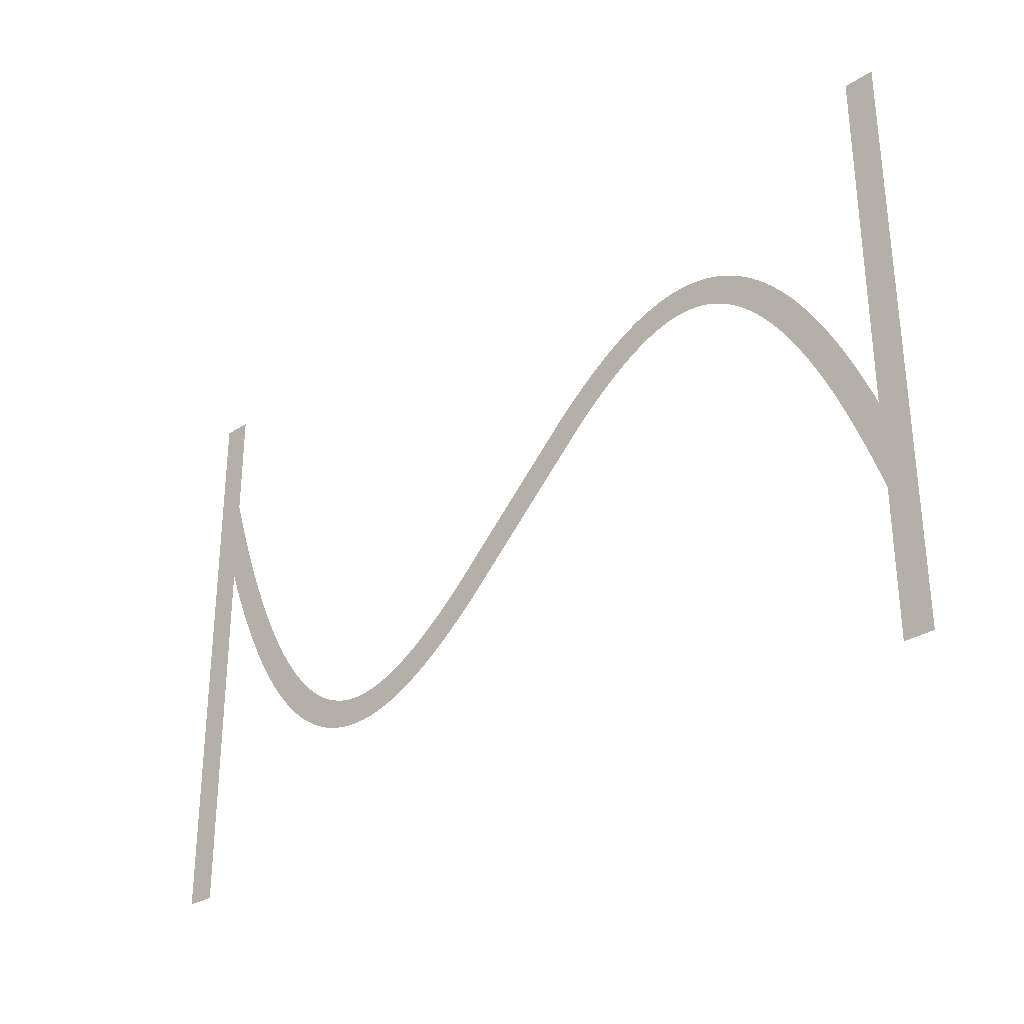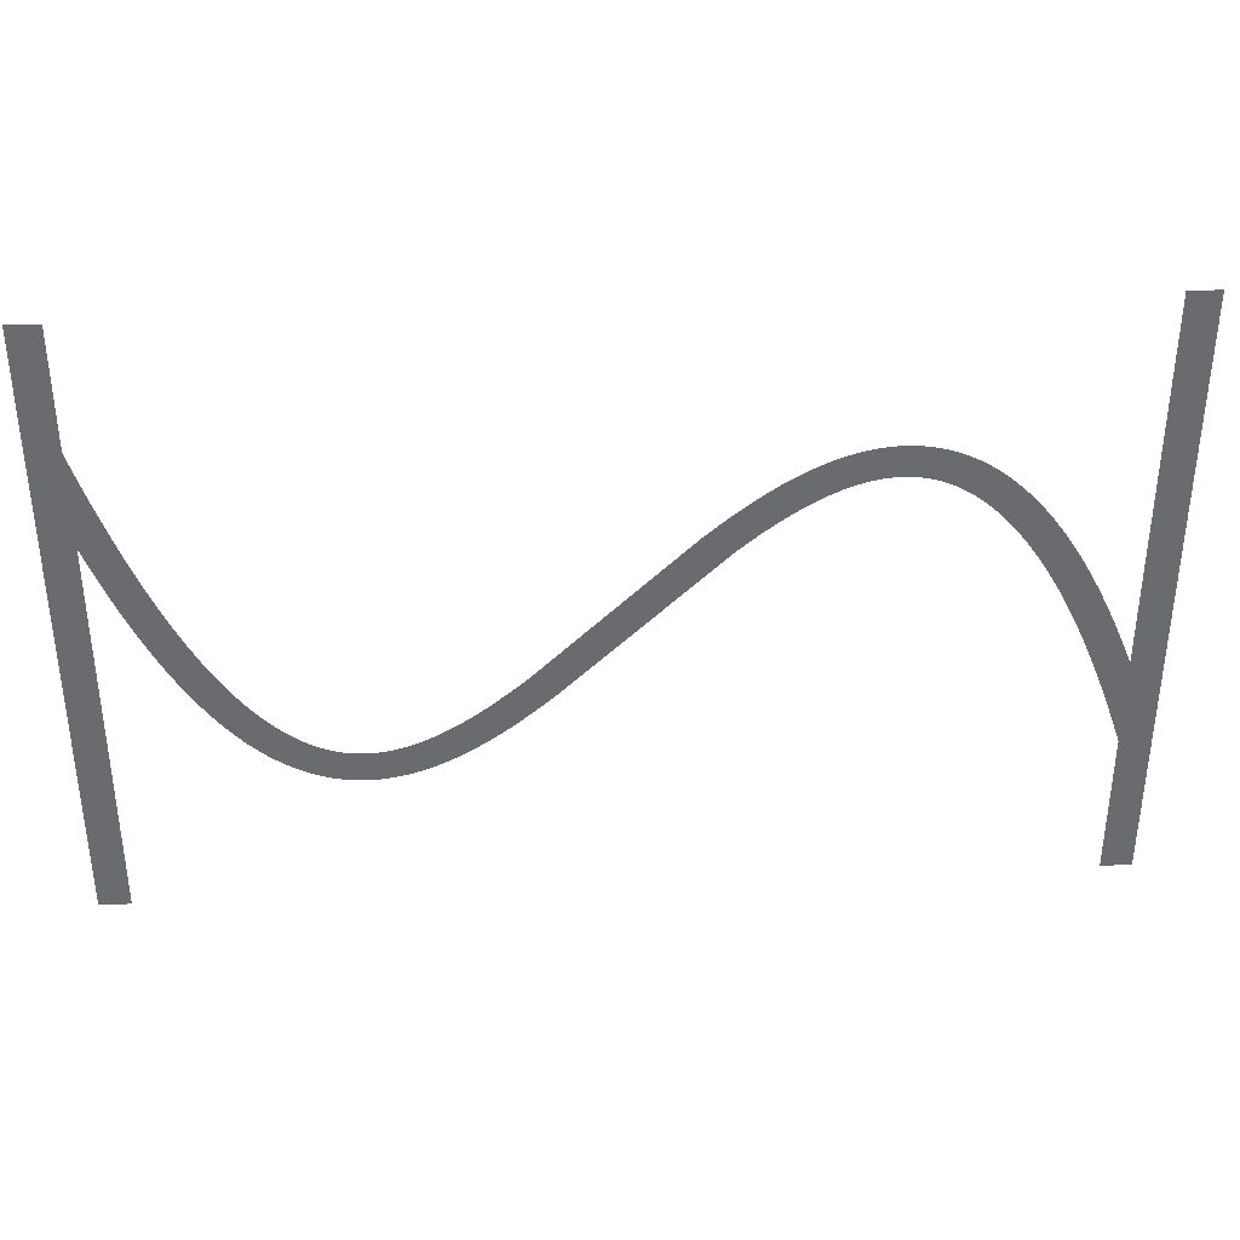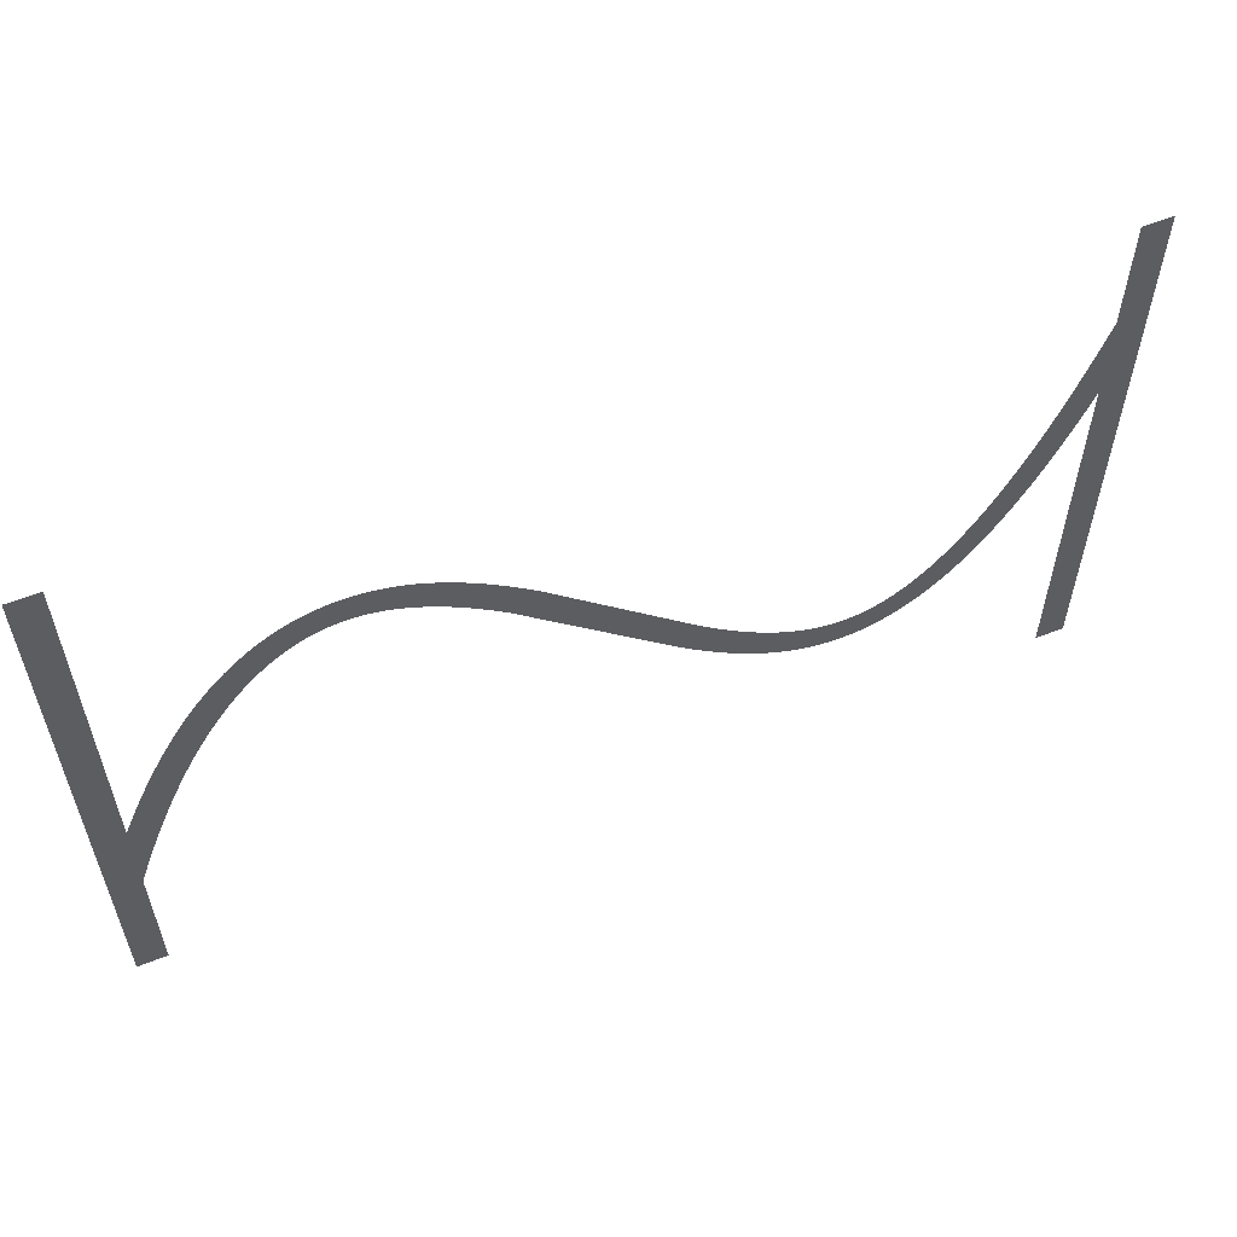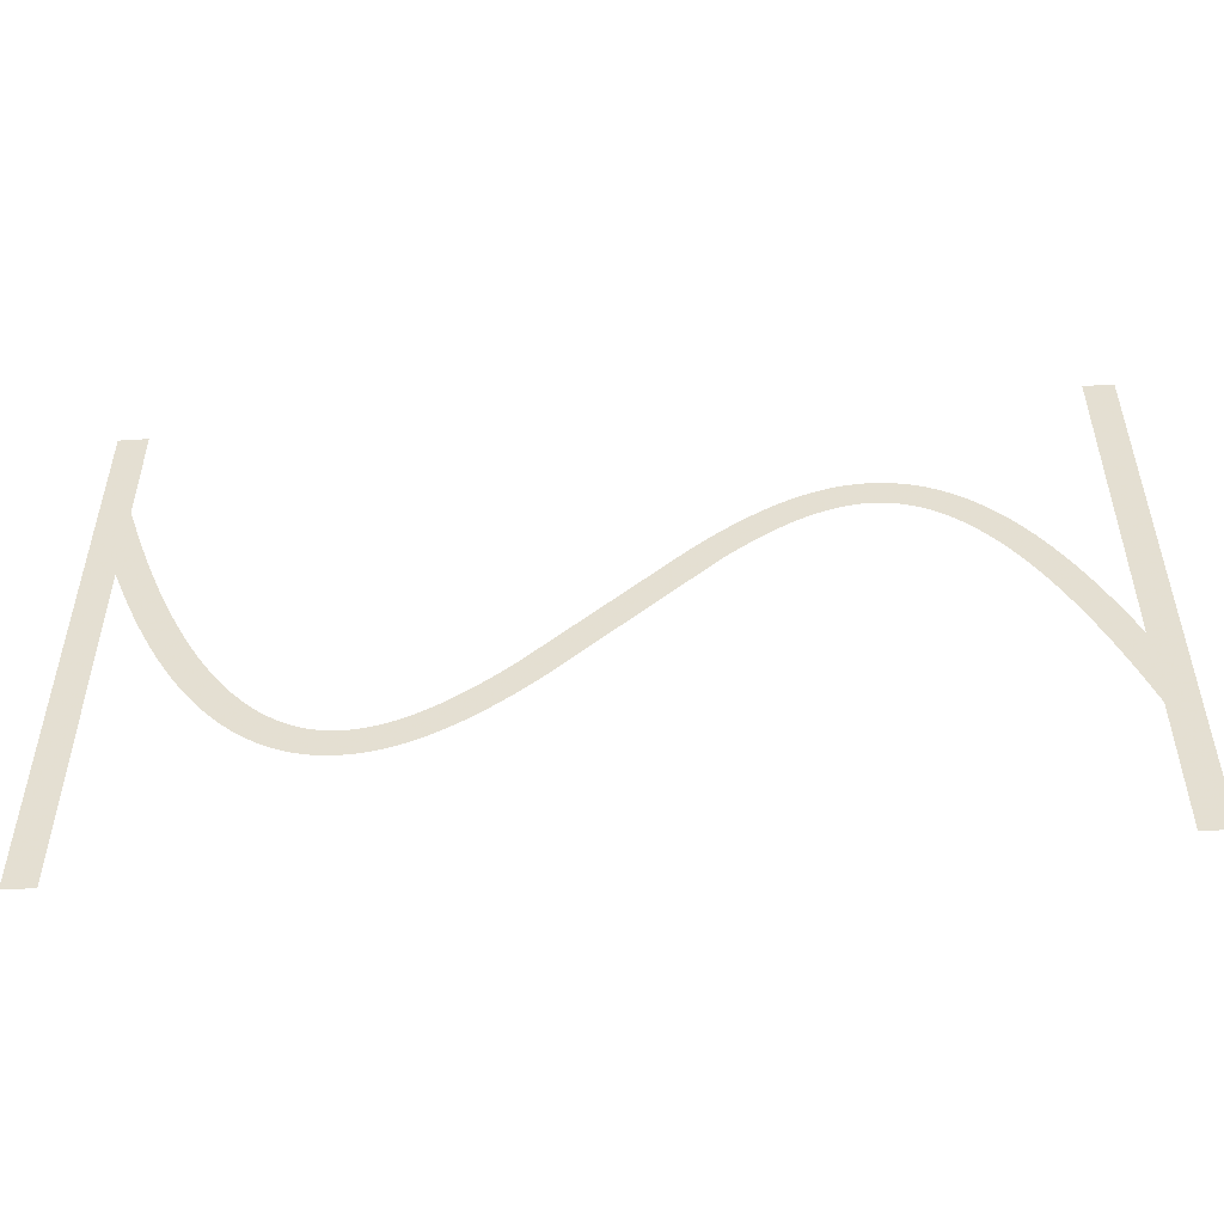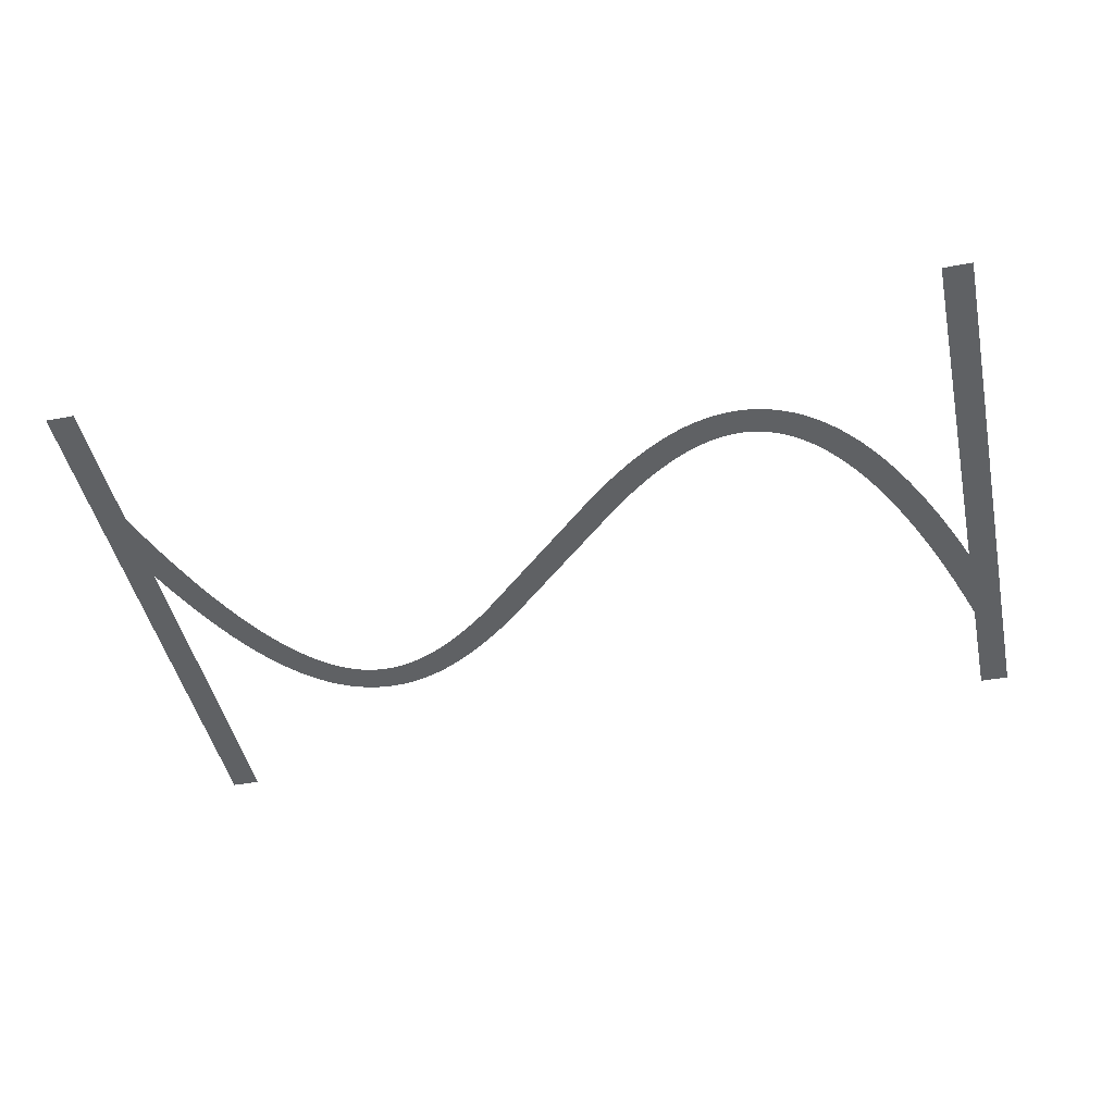
<metadata>
{"format":"obj","ext":"obj","renderer":"f3d","projection":"perspective","resolution":1024,"background":"white","views":[{"elev":-30.5,"azim":-137.0,"up":"+Y"},{"elev":36.8,"azim":176.7,"up":"+Y"},{"elev":57.4,"azim":-22.6,"up":"+Y"},{"elev":-51.3,"azim":-176.1,"up":"+Y"},{"elev":-45.7,"azim":12.1,"up":"+Z"}]}
</metadata>
<code>
v 1.47 -3.179 -10.4
v 2.095 -1.734 -10.4
v 2.695 -0.4331 -10.4
v 3.324 0.8395 -10.4
v 3.924 1.974 -10.4
v 4.524 3.027 -10.4
v 4.556 3.081 -10.4
v 5.156 4.056 -10.4
v 5.791 5.006 -10.4
v 6.391 5.829 -10.4
v 6.429 5.878 -10.4
v 7.029 6.628 -10.4
v 7.671 7.355 -10.4
v 8.315 8.009 -10.4
v 8.963 8.593 -10.4
v 9.612 9.109 -10.4
v 10.26 9.559 -10.4
v 10.92 9.943 -10.4
v 10.97 9.972 -10.4
v 11.57 10.26 -10.4
v 11.63 10.29 -10.4
v 12.23 10.53 -10.4
v 12.29 10.55 -10.4
v 12.95 10.74 -10.4
v 13.61 10.88 -10.4
v 13.67 10.89 -10.4
v 14.27 10.97 -10.4
v 14.34 10.97 -10.4
v 15 11 -10.4
v 15.66 10.97 -10.4
v 15.73 10.97 -10.4
v 16.33 10.9 -10.4
v 16.39 10.89 -10.4
v 16.99 10.77 -10.4
v 17.05 10.76 -10.4
v 17.65 10.61 -10.4
v 17.71 10.59 -10.4
v 18.31 10.39 -10.4
v 18.37 10.37 -10.4
v 18.97 10.13 -10.4
v 19.03 10.11 -10.4
v 19.63 9.839 -10.4
v 20.28 9.504 -10.4
v 20.88 9.166 -10.4
v 20.94 9.134 -10.4
v 21.54 8.764 -10.4
v 22.19 8.331 -10.4
v 22.79 7.906 -10.4
v 23.39 7.456 -10.4
v 24.04 6.945 -10.4
v 24.64 6.45 -10.4
v 25.24 5.937 -10.4
v 25.88 5.365 -10.4
v 35.48 -3.907 -10.4
v 36.04 -4.4 -10.4
v 36.64 -4.91 -10.4
v 37.24 -5.404 -10.4
v 37.8 -5.85 -10.4
v 38.39 -6.288 -10.4
v 38.97 -6.7 -10.4
v 39.54 -7.076 -10.4
v 40.11 -7.427 -10.4
v 40.68 -7.752 -10.4
v 41.23 -8.029 -10.4
v 41.79 -8.283 -10.4
v 42.34 -8.498 -10.4
v 42.88 -8.677 -10.4
v 43.42 -8.816 -10.4
v 43.95 -8.918 -10.4
v 44.48 -8.979 -10.4
v 45 -8.999 -10.4
v 45.52 -8.979 -10.4
v 46.04 -8.914 -10.4
v 46.55 -8.805 -10.4
v 47.07 -8.651 -10.4
v 47.6 -8.443 -10.4
v 48.13 -8.184 -10.4
v 48.66 -7.872 -10.4
v 49.2 -7.498 -10.4
v 49.75 -7.06 -10.4
v 50.31 -6.557 -10.4
v 50.87 -5.986 -10.4
v 51.43 -5.353 -10.4
v 52 -4.636 -10.4
v 52.58 -3.84 -10.4
v 53.16 -2.984 -10.4
v 53.74 -2.035 -10.4
v 54.32 -1.01 -10.4
v 54.91 0.09866 -10.4
v 55.5 1.285 -10.4
v 56.09 2.585 -10.4
v 56.67 3.916 -10.4
v 57.27 5.391 -10.4
v 57.87 6.958 -10.4
v 58.45 8.562 -10.4
v 59.05 10.31 -10.4
v 59.65 12.16 -10.4
v 59.67 12.21 -10.4
v 59.67 20 -10.4
v 61.67 20 -10.4
v 61.67 -20 -10.4
v 59.67 -20 -10.4
v 59.67 6.057 -10.4
v 59.13 4.655 -10.4
v 58.53 3.179 -10.4
v 57.9 1.734 -10.4
v 57.3 0.4331 -10.4
v 56.68 -0.8395 -10.4
v 56.08 -1.974 -10.4
v 55.48 -3.027 -10.4
v 55.44 -3.081 -10.4
v 54.84 -4.056 -10.4
v 54.21 -5.006 -10.4
v 53.61 -5.829 -10.4
v 53.57 -5.878 -10.4
v 52.97 -6.628 -10.4
v 52.33 -7.355 -10.4
v 51.68 -8.009 -10.4
v 51.04 -8.593 -10.4
v 50.39 -9.109 -10.4
v 49.74 -9.559 -10.4
v 49.08 -9.943 -10.4
v 49.03 -9.972 -10.4
v 48.43 -10.26 -10.4
v 48.37 -10.29 -10.4
v 47.77 -10.53 -10.4
v 47.71 -10.55 -10.4
v 47.05 -10.74 -10.4
v 46.39 -10.88 -10.4
v 46.33 -10.89 -10.4
v 45.73 -10.97 -10.4
v 45.66 -10.97 -10.4
v 45 -11 -10.4
v 44.34 -10.97 -10.4
v 44.27 -10.97 -10.4
v 43.67 -10.9 -10.4
v 43.61 -10.89 -10.4
v 43.01 -10.77 -10.4
v 42.95 -10.76 -10.4
v 42.35 -10.61 -10.4
v 42.29 -10.59 -10.4
v 41.69 -10.39 -10.4
v 41.63 -10.37 -10.4
v 41.03 -10.13 -10.4
v 40.97 -10.11 -10.4
v 40.37 -9.839 -10.4
v 39.72 -9.504 -10.4
v 39.12 -9.166 -10.4
v 39.06 -9.134 -10.4
v 38.46 -8.764 -10.4
v 37.81 -8.331 -10.4
v 37.21 -7.906 -10.4
v 36.61 -7.456 -10.4
v 35.96 -6.945 -10.4
v 35.36 -6.451 -10.4
v 34.76 -5.937 -10.4
v 34.12 -5.365 -10.4
v 23.96 4.4 -10.4
v 23.36 4.909 -10.4
v 22.76 5.404 -10.4
v 22.2 5.85 -10.4
v 21.61 6.288 -10.4
v 21.03 6.7 -10.4
v 20.46 7.076 -10.4
v 19.89 7.427 -10.4
v 19.32 7.752 -10.4
v 18.77 8.029 -10.4
v 18.21 8.283 -10.4
v 17.66 8.498 -10.4
v 17.12 8.677 -10.4
v 16.58 8.816 -10.4
v 16.05 8.918 -10.4
v 15.52 8.979 -10.4
v 15 8.999 -10.4
v 14.48 8.979 -10.4
v 13.96 8.914 -10.4
v 13.45 8.805 -10.4
v 12.93 8.651 -10.4
v 12.4 8.443 -10.4
v 11.87 8.184 -10.4
v 11.34 7.872 -10.4
v 10.8 7.498 -10.4
v 10.25 7.06 -10.4
v 9.691 6.557 -10.4
v 9.129 5.986 -10.4
v 8.57 5.353 -10.4
v 7.997 4.636 -10.4
v 7.416 3.84 -10.4
v 6.844 2.984 -10.4
v 6.26 2.035 -10.4
v 5.676 1.01 -10.4
v 5.09 -0.09868 -10.4
v 4.505 -1.285 -10.4
v 3.905 -2.585 -10.4
v 3.33 -3.915 -10.4
v 2.73 -5.391 -10.4
v 2.13 -6.958 -10.4
v 1.549 -8.562 -10.4
v 1 -10.17 -10.4
v 1 -20 -10.4
v -1 -20 -10.4
v -1 20 -10.4
v 1 20 -10.4
v 1 -4.336 -10.4
f 170 169 38
f 27 26 176
f 177 25 24
f 32 31 172
f 172 31 173
f 34 33 171
f 173 30 174
f 170 38 37
f 36 171 170
f 34 171 35
f 175 174 28
f 39 168 40
f 40 168 41
f 42 41 167
f 43 42 167
f 176 25 177
f 167 166 43
f 43 166 44
f 177 24 23
f 45 44 165
f 164 45 165
f 45 164 46
f 46 164 163
f 47 46 163
f 19 179 20
f 163 162 47
f 19 180 179
f 48 47 162
f 49 48 162
f 162 161 49
f 16 182 181
f 50 49 161
f 16 15 182
f 161 160 50
f 183 15 14
f 159 50 160
f 13 184 14
f 50 159 51
f 13 185 184
f 52 51 159
f 159 158 52
f 187 186 11
f 53 52 158
f 10 187 11
f 187 9 188
f 189 188 8
f 7 6 190
f 56 156 155
f 60 59 151
f 61 150 149
f 62 148 63
f 147 146 64
f 145 144 65
f 143 142 66
f 141 140 67
f 67 140 68
f 68 139 138
f 69 137 136
f 70 135 134
f 71 133 132
f 72 131 73
f 73 130 129
f 74 129 128
f 75 127 126
f 71 134 133
f 125 76 126
f 125 124 76
f 76 123 77
f 77 122 78
f 78 121 120
f 79 78 120
f 80 79 119
f 81 80 118
f 82 117 83
f 83 116 115
f 84 115 114
f 85 113 112
f 86 112 111
f 87 111 110
f 107 90 89
f 106 90 107
f 105 92 91
f 105 93 92
f 105 104 93
f 93 104 103
f 94 93 103
f 95 94 103
f 96 95 103
f 97 103 98
f 97 96 103
f 99 98 100
f 100 103 101
f 70 69 135
f 195 204 196
f 98 103 100
f 105 91 106
f 91 90 106
f 107 89 108
f 108 88 109
f 88 87 110
f 101 103 102
f 108 89 88
f 109 88 110
f 87 86 111
f 86 85 112
f 85 84 113
f 113 84 114
f 84 83 115
f 83 117 116
f 82 81 117
f 117 81 118
f 118 80 119
f 119 79 120
f 78 122 121
f 77 123 122
f 76 124 123
f 126 76 75
f 127 75 74
f 128 127 74
f 129 74 73
f 130 73 131
f 131 72 132
f 132 72 71
f 71 70 134
f 69 136 135
f 68 137 69
f 68 138 137
f 140 139 68
f 141 67 142
f 142 67 66
f 143 66 65
f 144 143 65
f 145 65 64
f 146 145 64
f 147 64 63
f 148 147 63
f 149 148 62
f 61 149 62
f 60 150 61
f 60 151 150
f 59 152 151
f 59 153 152
f 59 58 153
f 153 58 154
f 154 58 57
f 56 154 57
f 56 155 154
f 55 156 56
f 55 157 156
f 3 192 4
f 55 54 157
f 157 54 53
f 4 191 5
f 158 157 53
f 165 44 166
f 167 41 168
f 8 188 9
f 168 39 169
f 169 39 38
f 170 37 36
f 36 35 171
f 171 33 172
f 172 33 32
f 173 31 30
f 174 30 29
f 28 174 29
f 27 176 175
f 27 175 28
f 26 25 176
f 178 177 23
f 22 178 23
f 22 21 179
f 22 179 178
f 179 21 20
f 19 18 180
f 181 18 17
f 180 18 181
f 16 181 17
f 182 15 183
f 184 183 14
f 13 186 185
f 186 12 11
f 13 12 186
f 10 9 187
f 189 8 7
f 190 189 7
f 191 190 6
f 5 191 6
f 4 192 191
f 3 193 192
f 3 2 193
f 193 2 194
f 194 2 1
f 195 194 1
f 204 195 1
f 196 204 197
f 197 204 198
f 198 204 199
f 199 204 201
f 200 199 201
f 201 204 202
f 202 204 203

</code>
